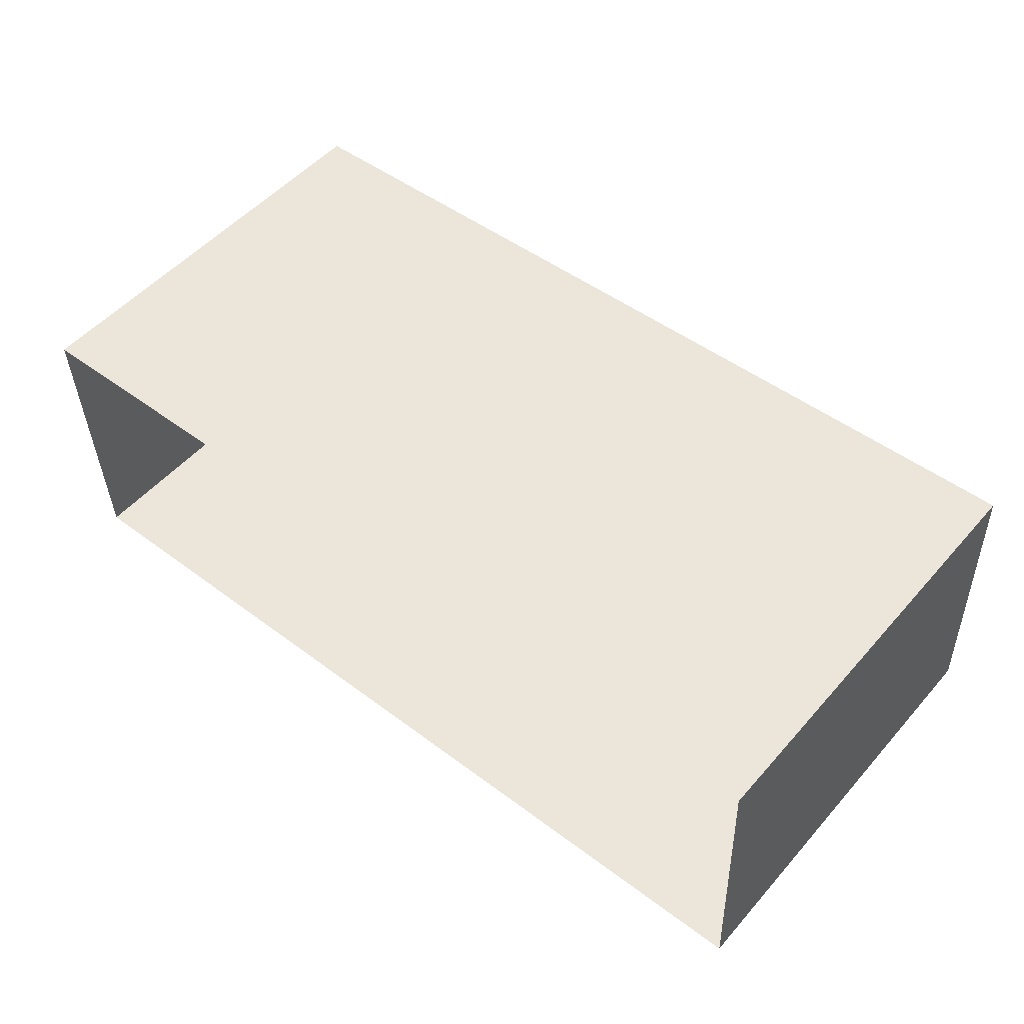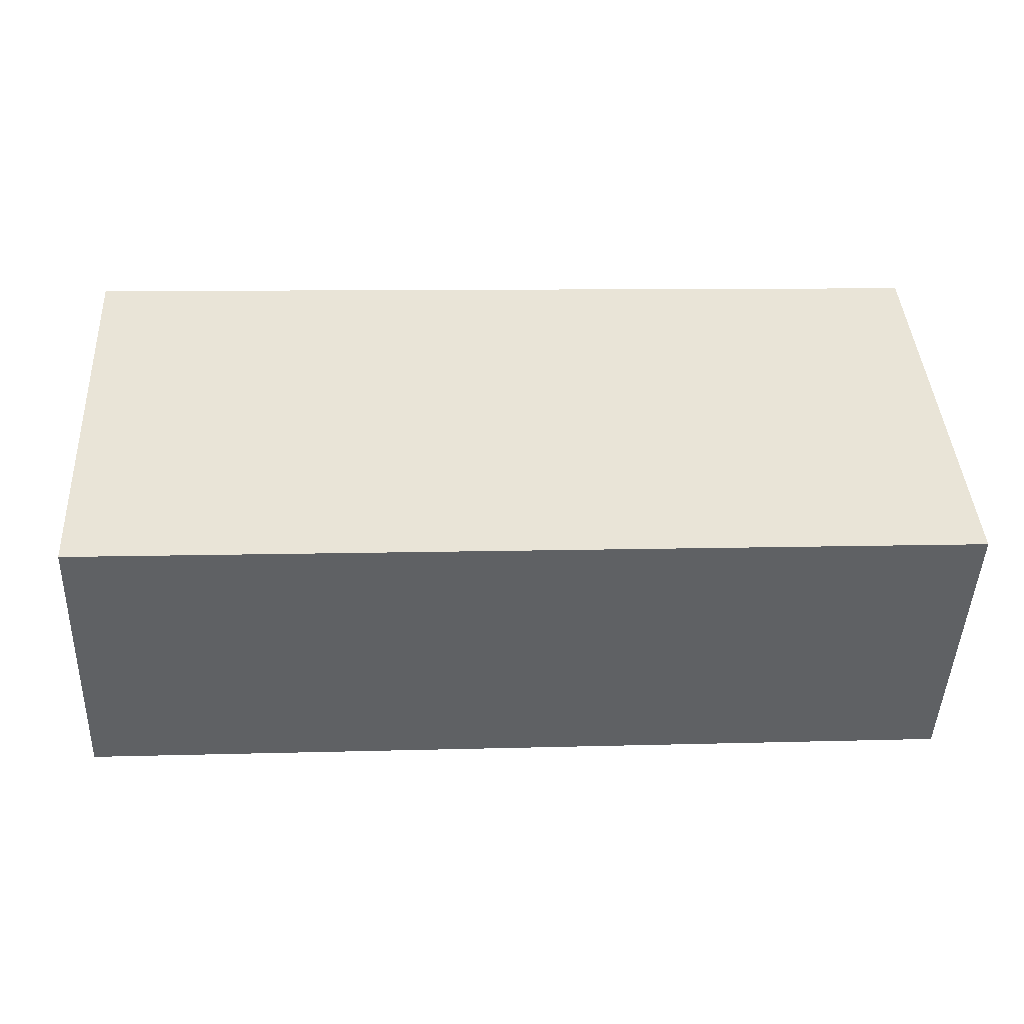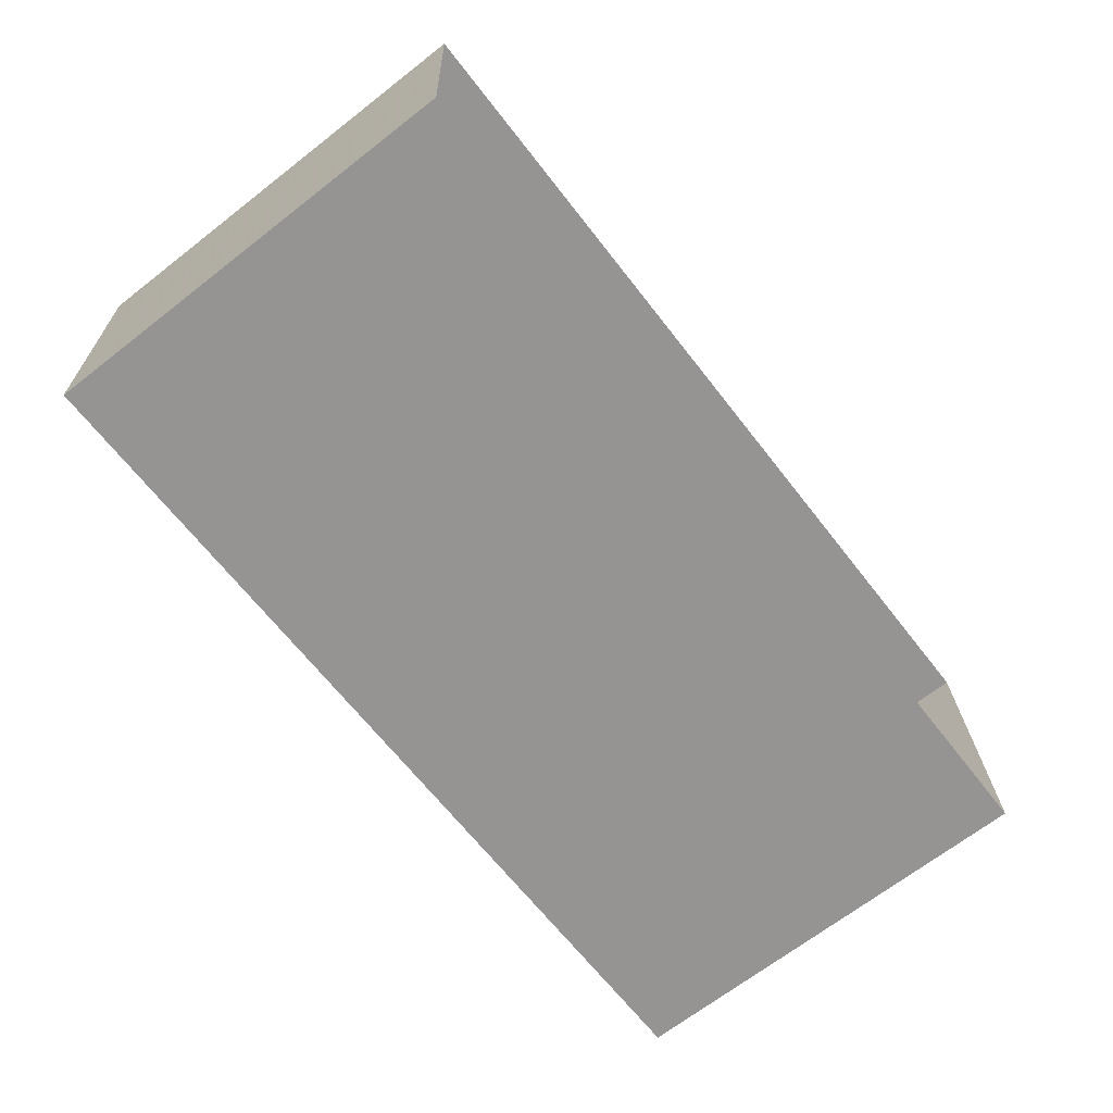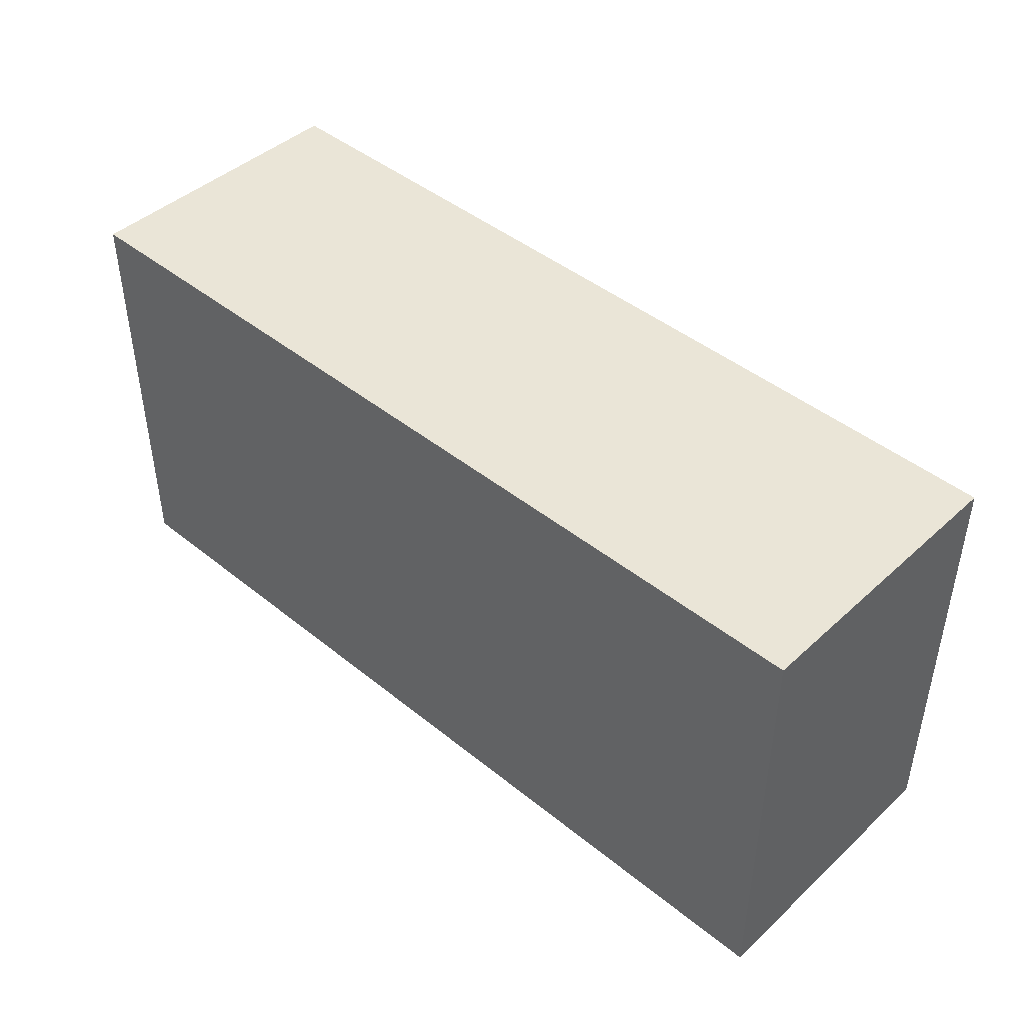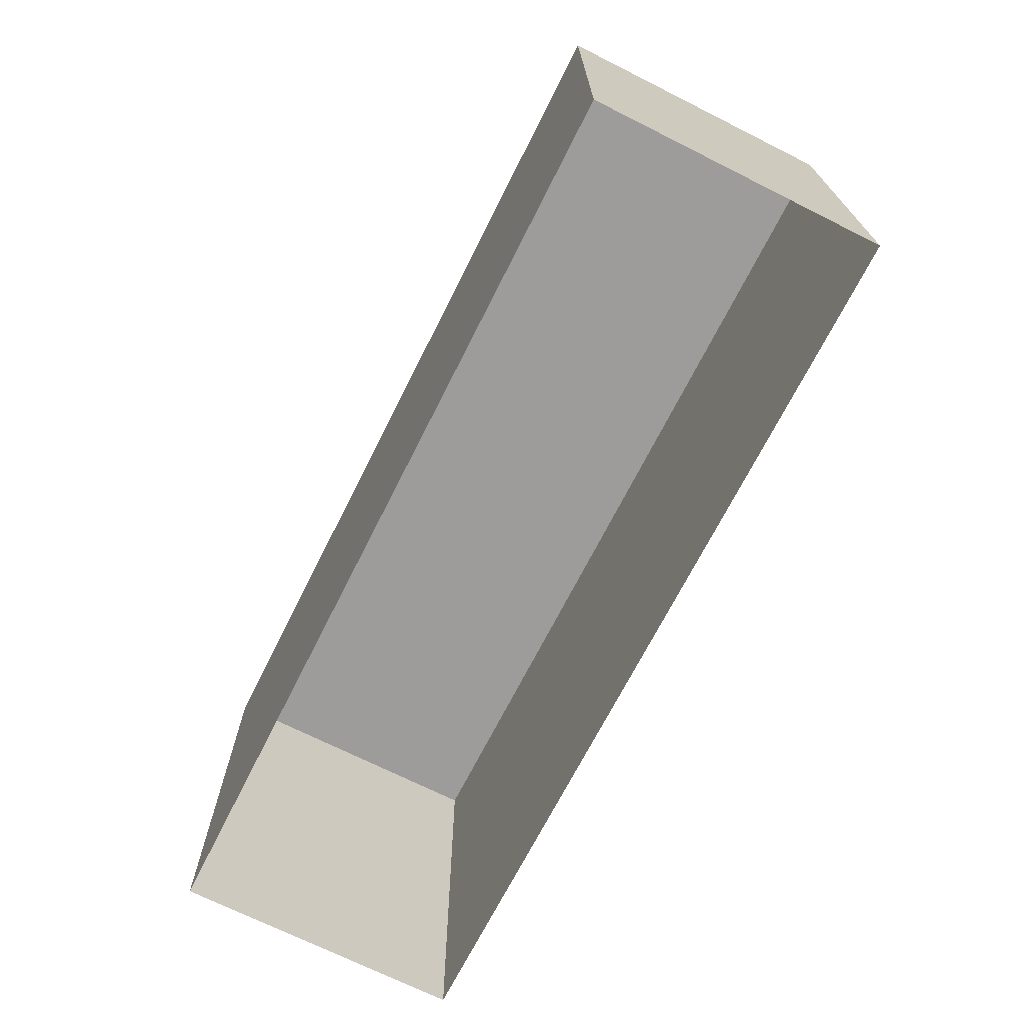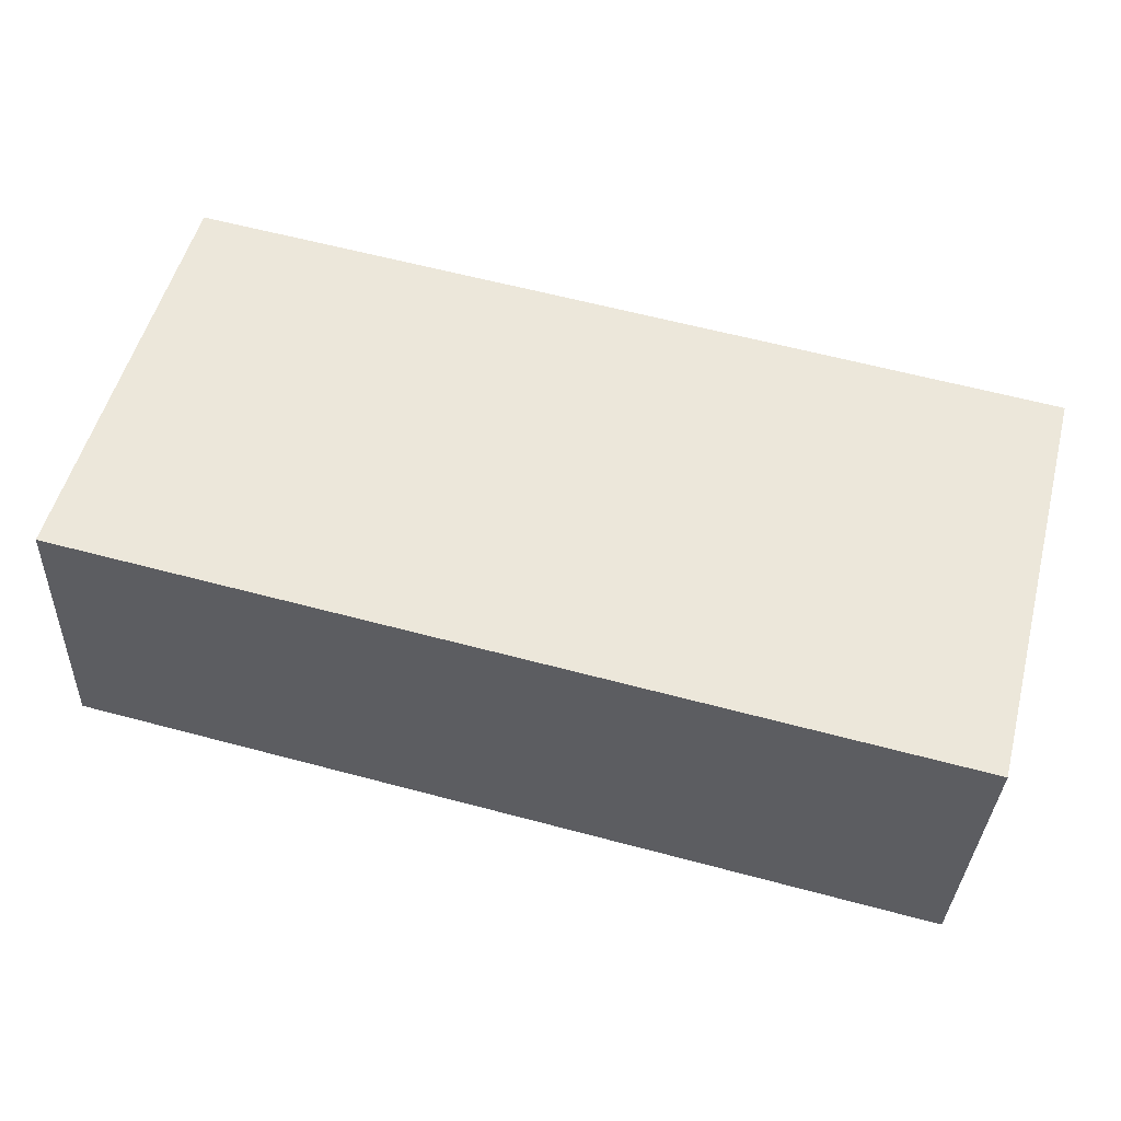
<metadata>
{"format":"obj","ext":"obj","renderer":"f3d","projection":"perspective","resolution":1024,"background":"white","views":[{"elev":52.2,"azim":-140.1,"up":"+Y"},{"elev":42.2,"azim":-3.5,"up":"+Y"},{"elev":-68.8,"azim":127.9,"up":"+Y"},{"elev":44.2,"azim":41.2,"up":"+Z"},{"elev":-70.2,"azim":61.0,"up":"+Z"},{"elev":53.7,"azim":14.9,"up":"+Y"}]}
</metadata>
<code>
v -3.732e+05 -1.034e+05 29.81
v -3.732e+05 -1.034e+05 29.81
v -3.732e+05 -1.034e+05 29.81
v -3.732e+05 -1.034e+05 29.81
v -3.732e+05 -1.034e+05 34.55
v -3.732e+05 -1.034e+05 34.55
v -3.732e+05 -1.034e+05 34.55
v -3.732e+05 -1.034e+05 34.55
f 1 2 3
f 1 4 2
f 5 6 7
f 5 8 6
f 8 4 1
f 6 8 1
f 7 1 3
f 7 6 1
f 5 3 2
f 5 7 3
f 5 2 4
f 8 5 4

</code>
